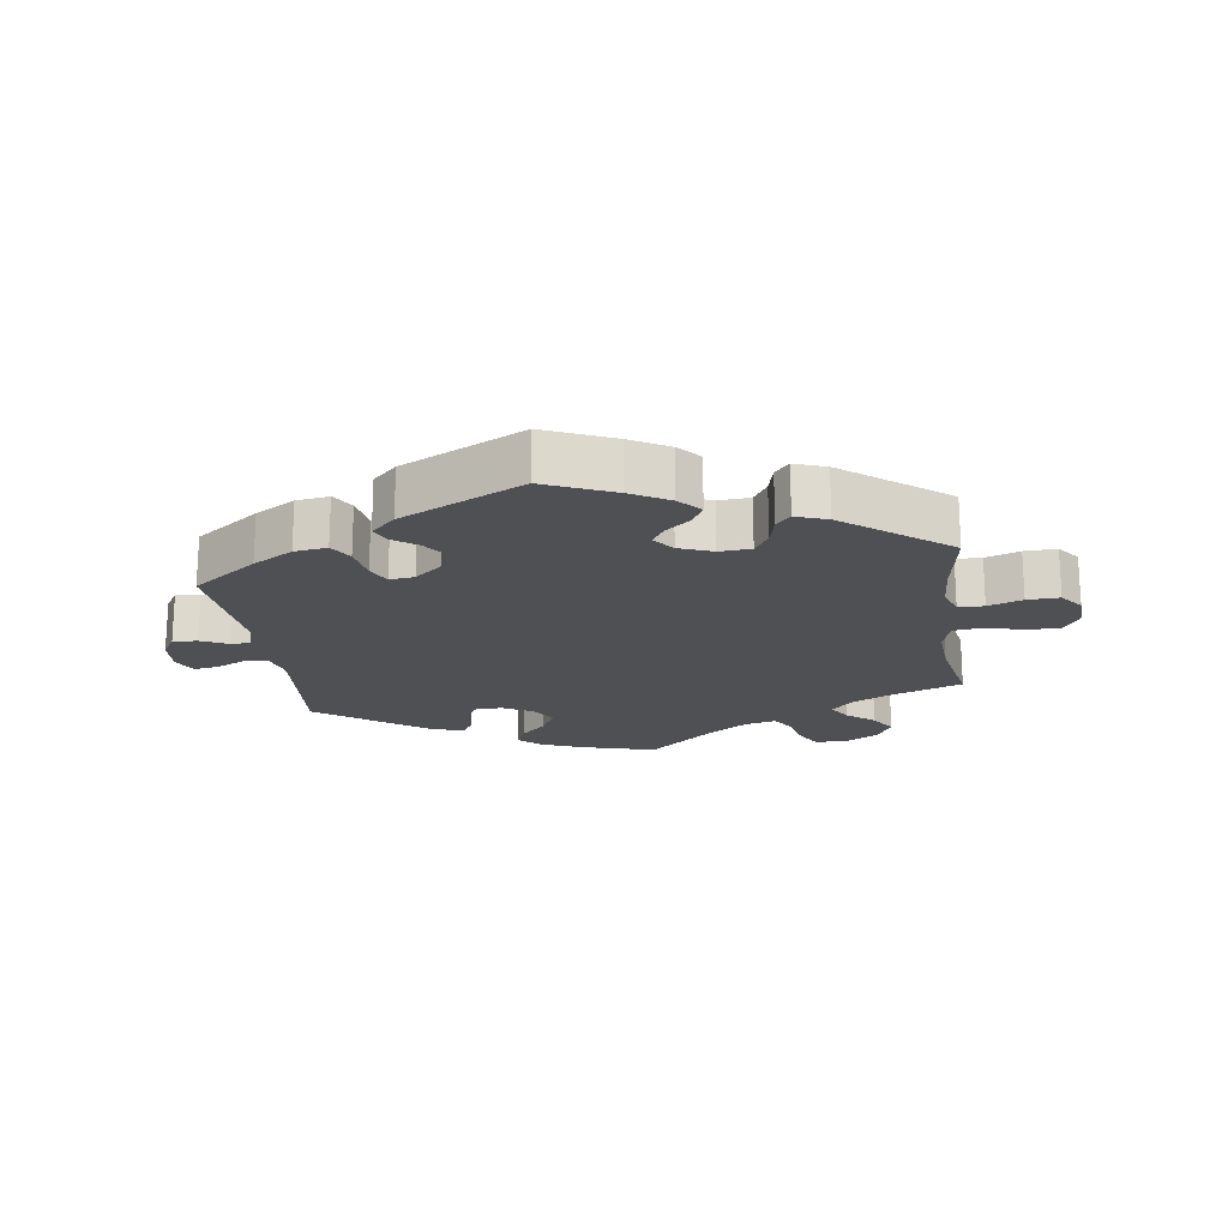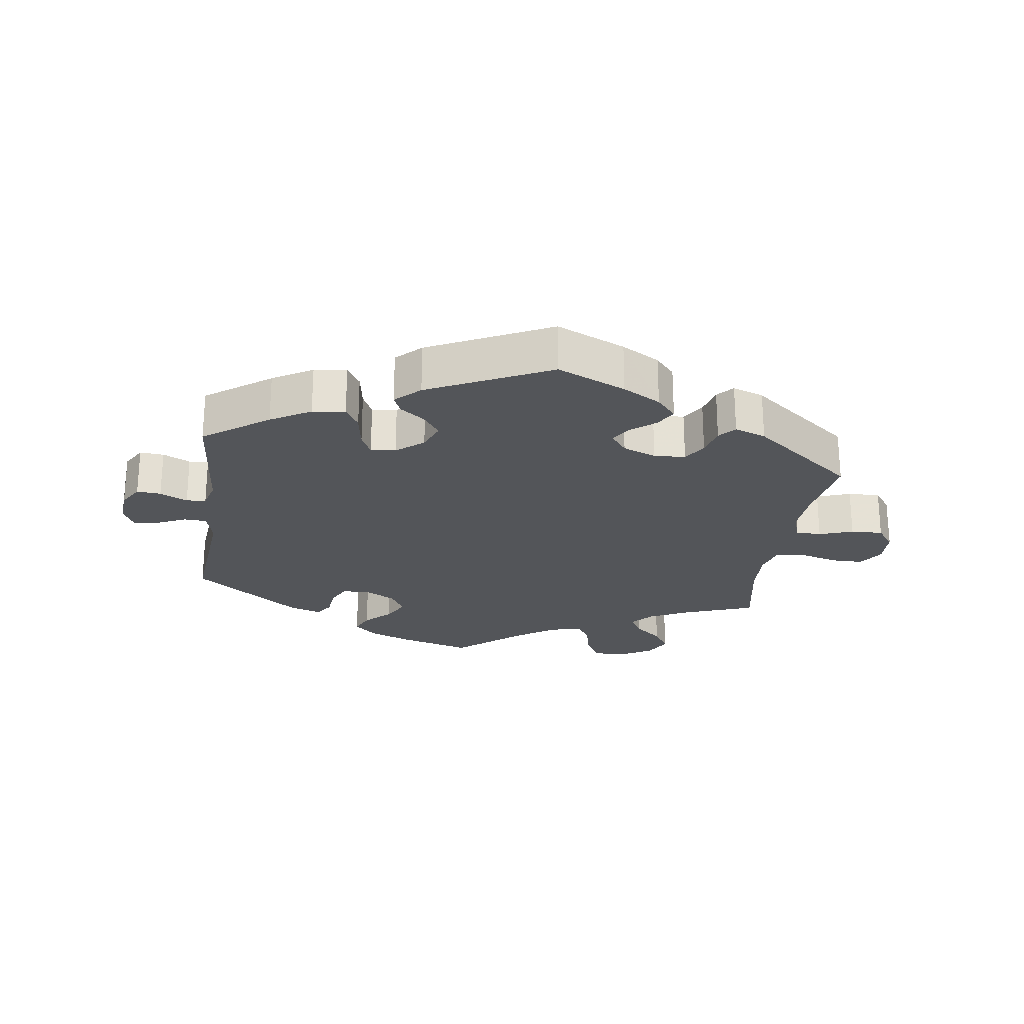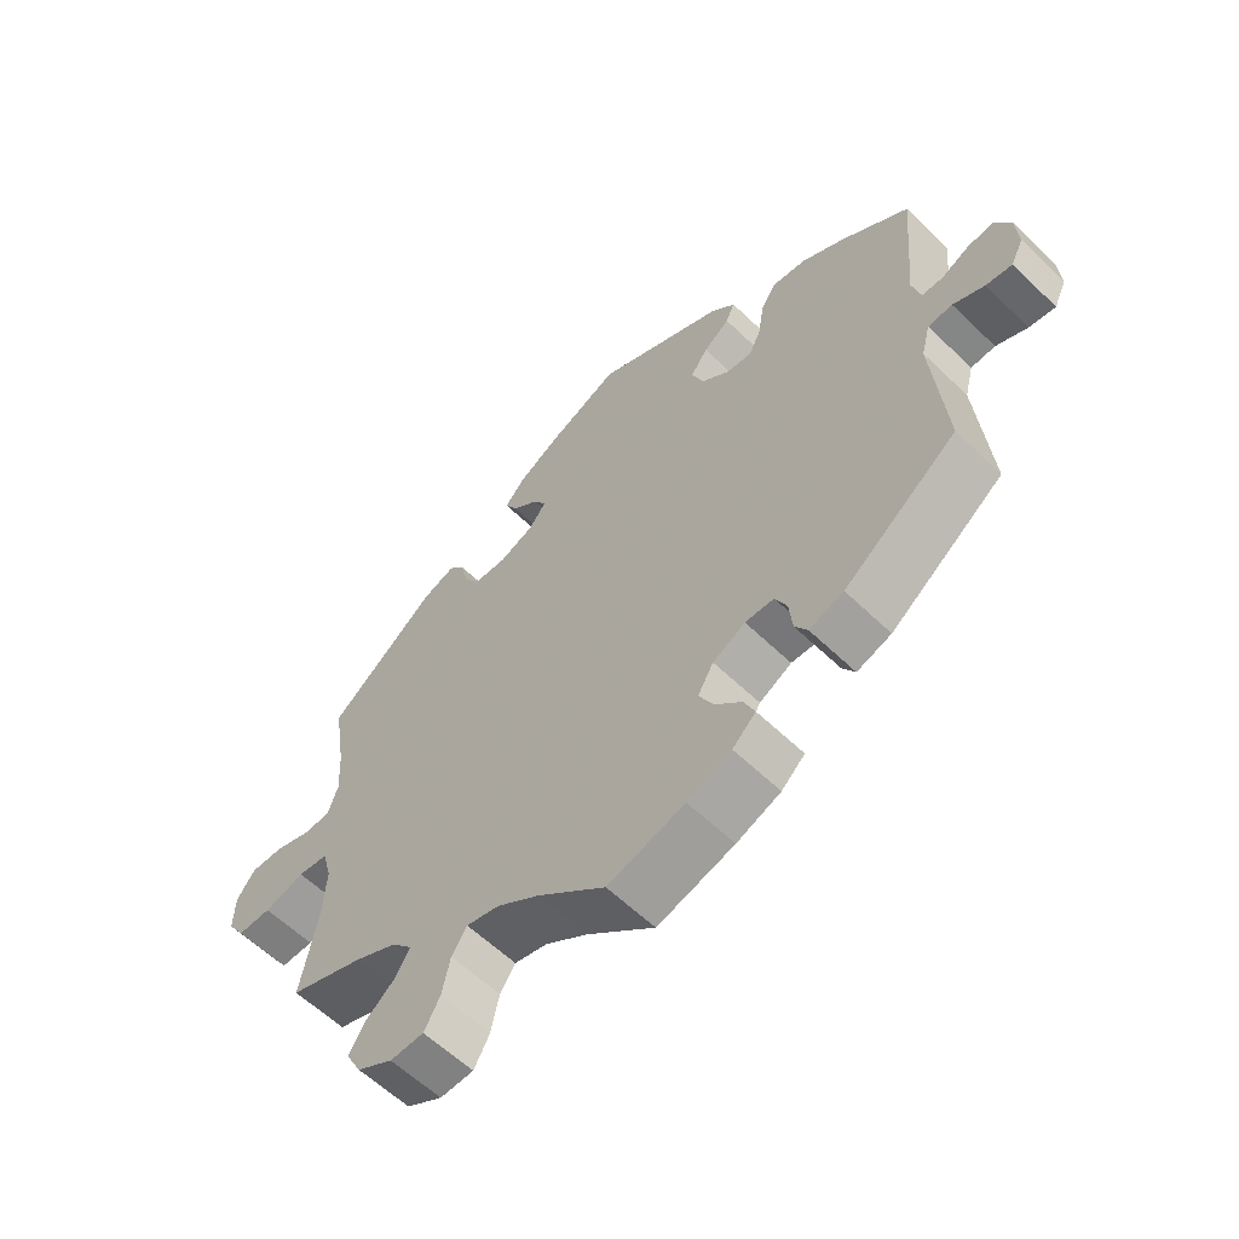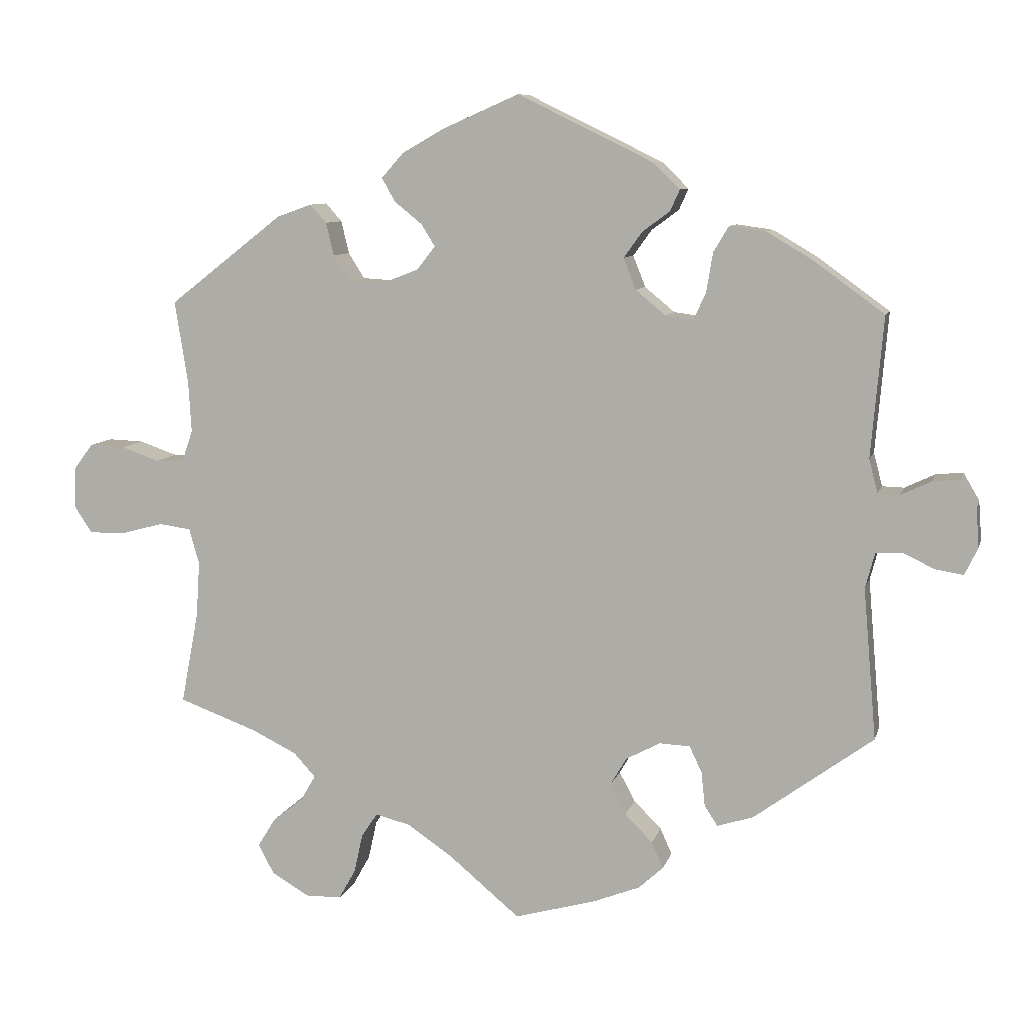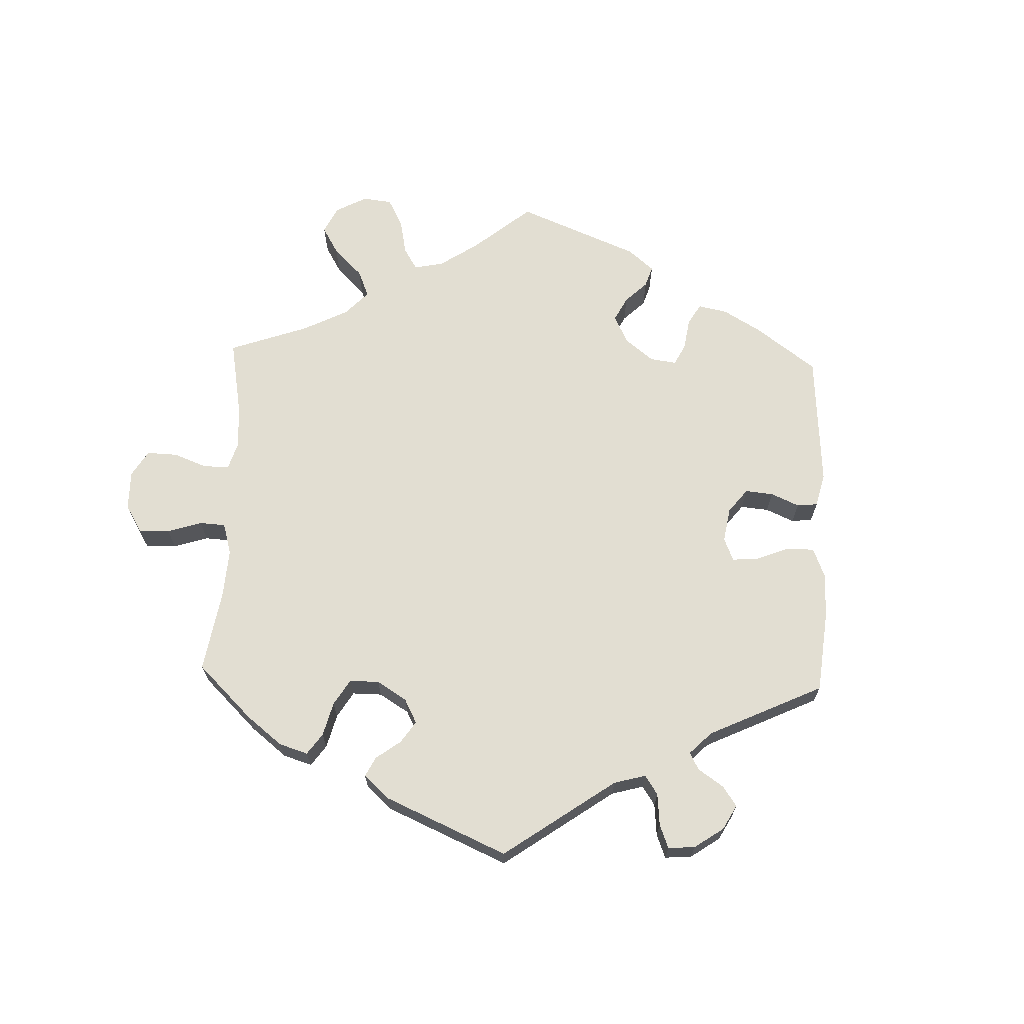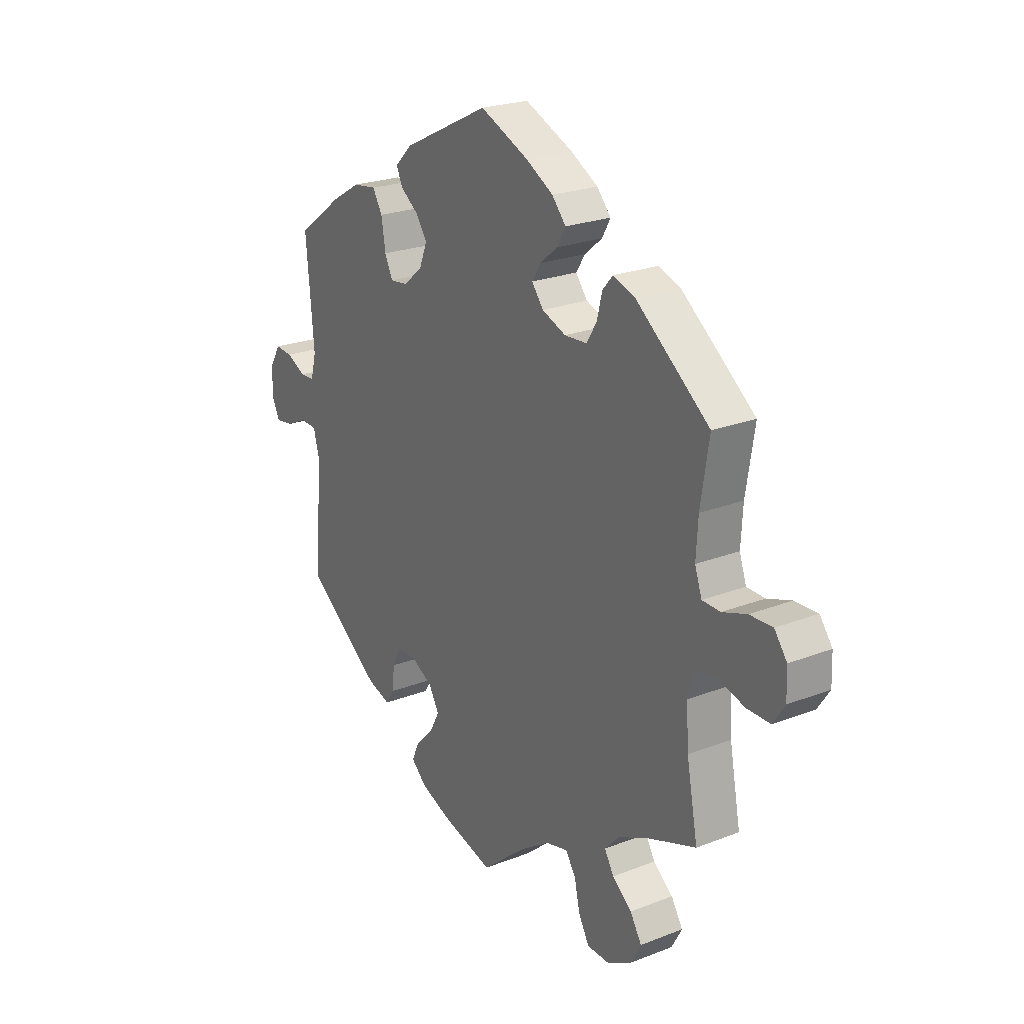
<metadata>
{"format":"obj","ext":"obj","renderer":"f3d","projection":"perspective","resolution":1024,"background":"white","views":[{"elev":-19.2,"azim":8.1,"up":"+Y"},{"elev":-24.1,"azim":-8.2,"up":"+Y"},{"elev":-59.4,"azim":-134.7,"up":"+Z"},{"elev":8.7,"azim":-166.3,"up":"+Z"},{"elev":67.9,"azim":-118.0,"up":"+Y"},{"elev":23.3,"azim":56.6,"up":"+Z"}]}
</metadata>
<code>
v 0.104 0.07 0.532
v 0.162 0.07 0.499
v 0.192 0.07 0.465
v 0.174 0.07 0.433
v 0.136 0.07 0.402
v 0.117 0.07 0.372
v 0.142 0.07 0.34
v 0.193 0.07 0.32
v 0.241 0.07 0.323
v 0.263 0.07 0.358
v 0.274 0.07 0.403
v 0.296 0.07 0.428
v 0.344 0.07 0.411
v 0.501 0.07 0.289
v 0.483 0.07 0.175
v 0.479 0.07 0.105
v 0.494 0.07 0.062
v 0.533 0.07 0.061
v 0.585 0.07 0.079
v 0.634 0.07 0.081
v 0.661 0.07 0.045
v 0.663 0.07 -0.009
v 0.638 0.07 -0.047
v 0.589 0.07 -0.047
v 0.53 0.07 -0.031
v 0.486 0.07 -0.037
v 0.472 0.07 -0.086
v 0.477 0.07 -0.163
v 0.501 0.07 -0.289
v 0.392 0.07 -0.329
v 0.331 0.07 -0.359
v 0.301 0.07 -0.392
v 0.321 0.07 -0.426
v 0.363 0.07 -0.46
v 0.388 0.07 -0.5
v 0.366 0.07 -0.541
v 0.314 0.07 -0.571
v 0.265 0.07 -0.57
v 0.242 0.07 -0.529
v 0.23 0.07 -0.475
v 0.208 0.07 -0.442
v 0.16 0.07 -0.454
v 0.098 0.07 -0.496
v 0 0.07 -0.578
v -0.112 0.07 -0.547
v -0.176 0.07 -0.522
v -0.21 0.07 -0.491
v -0.194 0.07 -0.455
v -0.156 0.07 -0.417
v -0.134 0.07 -0.376
v -0.157 0.07 -0.337
v -0.204 0.07 -0.312
v -0.246 0.07 -0.314
v -0.263 0.07 -0.35
v -0.268 0.07 -0.397
v -0.286 0.07 -0.425
v -0.336 0.07 -0.409
v -0.5 0.07 -0.289
v -0.482 0.07 -0.081
v -0.495 0.07 -0.032
v -0.53 0.07 -0.03
v -0.575 0.07 -0.051
v -0.613 0.07 -0.057
v -0.631 0.07 -0.02
v -0.627 0.07 0.034
v -0.605 0.07 0.071
v -0.568 0.07 0.068
v -0.526 0.07 0.048
v -0.496 0.07 0.049
v -0.484 0.07 0.095
v -0.501 0.07 0.288
v -0.402 0.07 0.36
v -0.341 0.07 0.396
v -0.291 0.07 0.403
v -0.27 0.07 0.368
v -0.261 0.07 0.313
v -0.244 0.07 0.277
v -0.206 0.07 0.282
v -0.165 0.07 0.316
v -0.148 0.07 0.359
v -0.173 0.07 0.394
v -0.211 0.07 0.422
v -0.224 0.07 0.451
v -0.187 0.07 0.487
v -0.001 0.07 0.578
v 0.104 0 0.532
v 0.162 0 0.499
v 0.192 0 0.465
v 0.174 0 0.433
v 0.136 0 0.402
v 0.117 0 0.372
v 0.142 0 0.34
v 0.193 0 0.32
v 0.241 0 0.323
v 0.263 0 0.358
v 0.274 0 0.403
v 0.296 0 0.428
v 0.344 0 0.411
v 0.501 0 0.289
v 0.483 0 0.175
v 0.479 0 0.105
v 0.494 0 0.062
v 0.533 0 0.061
v 0.585 0 0.079
v 0.634 0 0.081
v 0.661 0 0.045
v 0.663 0 -0.009
v 0.638 0 -0.047
v 0.589 0 -0.047
v 0.53 0 -0.031
v 0.486 0 -0.037
v 0.472 0 -0.086
v 0.477 0 -0.163
v 0.501 0 -0.289
v 0.392 0 -0.329
v 0.331 0 -0.359
v 0.301 0 -0.392
v 0.321 0 -0.426
v 0.363 0 -0.46
v 0.388 0 -0.5
v 0.366 0 -0.541
v 0.314 0 -0.571
v 0.265 0 -0.57
v 0.242 0 -0.529
v 0.23 0 -0.475
v 0.208 0 -0.442
v 0.16 0 -0.454
v 0.098 0 -0.496
v 0 0 -0.578
v -0.112 0 -0.547
v -0.176 0 -0.522
v -0.21 0 -0.491
v -0.194 0 -0.455
v -0.156 0 -0.417
v -0.134 0 -0.376
v -0.157 0 -0.337
v -0.204 0 -0.312
v -0.246 0 -0.314
v -0.263 0 -0.35
v -0.268 0 -0.397
v -0.286 0 -0.425
v -0.336 0 -0.409
v -0.5 0 -0.289
v -0.482 0 -0.081
v -0.495 0 -0.032
v -0.53 0 -0.03
v -0.575 0 -0.051
v -0.613 0 -0.057
v -0.631 0 -0.02
v -0.627 0 0.034
v -0.605 0 0.071
v -0.568 0 0.068
v -0.526 0 0.048
v -0.496 0 0.049
v -0.484 0 0.095
v -0.501 0 0.288
v -0.402 0 0.36
v -0.341 0 0.396
v -0.291 0 0.403
v -0.27 0 0.368
v -0.261 0 0.313
v -0.244 0 0.277
v -0.206 0 0.282
v -0.165 0 0.316
v -0.148 0 0.359
v -0.173 0 0.394
v -0.211 0 0.422
v -0.224 0 0.451
v -0.187 0 0.487
v -0.001 0 0.578
f 81 82 83 84
f 80 81 84 85
f 79 80 85 1
f 73 74 75 76
f 73 76 77
f 70 71 72 73
f 69 70 73 77
f 65 66 67 68
f 65 68 69
f 64 65 69
f 61 62 63 64
f 60 61 64 69
f 59 60 69 77
f 54 55 56 57
f 53 54 57 58
f 52 53 58 59
f 46 47 48 49
f 46 49 50
f 43 44 45 46
f 42 43 46 50
f 41 42 50 51
f 37 38 39 40
f 37 40 41
f 36 37 41
f 33 34 35 36
f 32 33 36 41
f 31 32 41 51
f 28 29 30
f 27 28 30 31
f 26 27 31 51
f 22 23 24 25
f 22 25 26
f 21 22 26
f 18 19 20 21
f 17 18 21 26
f 16 17 26 51
f 12 13 14 15
f 10 11 12 15
f 9 10 15 16
f 8 9 16 51
f 2 3 4 5
f 2 5 6
f 78 79 1 2
f 52 59 77 78
f 52 78 2 6
f 7 8 51 52
f 6 7 52
f 169 168 167 166
f 170 169 166 165
f 86 170 165 164
f 161 160 159 158
f 162 161 158
f 158 157 156 155
f 162 158 155 154
f 153 152 151 150
f 154 153 150
f 154 150 149
f 149 148 147 146
f 154 149 146 145
f 162 154 145 144
f 142 141 140 139
f 143 142 139 138
f 144 143 138 137
f 134 133 132 131
f 135 134 131
f 131 130 129 128
f 135 131 128 127
f 136 135 127 126
f 125 124 123 122
f 126 125 122
f 126 122 121
f 121 120 119 118
f 126 121 118 117
f 136 126 117 116
f 115 114 113
f 116 115 113 112
f 136 116 112 111
f 110 109 108 107
f 111 110 107
f 111 107 106
f 106 105 104 103
f 111 106 103 102
f 136 111 102 101
f 100 99 98 97
f 100 97 96 95
f 101 100 95 94
f 136 101 94 93
f 90 89 88 87
f 91 90 87
f 87 86 164 163
f 163 162 144 137
f 91 87 163 137
f 137 136 93 92
f 137 92 91
f 1 86 87 2
f 2 87 88 3
f 3 88 89 4
f 4 89 90 5
f 5 90 91 6
f 6 91 92 7
f 7 92 93 8
f 8 93 94 9
f 9 94 95 10
f 10 95 96 11
f 11 96 97 12
f 12 97 98 13
f 13 98 99 14
f 14 99 100 15
f 15 100 101 16
f 16 101 102 17
f 17 102 103 18
f 18 103 104 19
f 19 104 105 20
f 20 105 106 21
f 21 106 107 22
f 22 107 108 23
f 23 108 109 24
f 24 109 110 25
f 25 110 111 26
f 26 111 112 27
f 27 112 113 28
f 28 113 114 29
f 29 114 115 30
f 30 115 116 31
f 31 116 117 32
f 32 117 118 33
f 33 118 119 34
f 34 119 120 35
f 35 120 121 36
f 36 121 122 37
f 37 122 123 38
f 38 123 124 39
f 39 124 125 40
f 40 125 126 41
f 41 126 127 42
f 42 127 128 43
f 43 128 129 44
f 44 129 130 45
f 45 130 131 46
f 46 131 132 47
f 47 132 133 48
f 48 133 134 49
f 49 134 135 50
f 50 135 136 51
f 51 136 137 52
f 52 137 138 53
f 53 138 139 54
f 54 139 140 55
f 55 140 141 56
f 56 141 142 57
f 57 142 143 58
f 58 143 144 59
f 59 144 145 60
f 60 145 146 61
f 61 146 147 62
f 62 147 148 63
f 63 148 149 64
f 64 149 150 65
f 65 150 151 66
f 66 151 152 67
f 67 152 153 68
f 68 153 154 69
f 69 154 155 70
f 70 155 156 71
f 71 156 157 72
f 72 157 158 73
f 73 158 159 74
f 74 159 160 75
f 75 160 161 76
f 76 161 162 77
f 77 162 163 78
f 78 163 164 79
f 79 164 165 80
f 80 165 166 81
f 81 166 167 82
f 82 167 168 83
f 83 168 169 84
f 84 169 170 85
f 85 170 86 1

</code>
